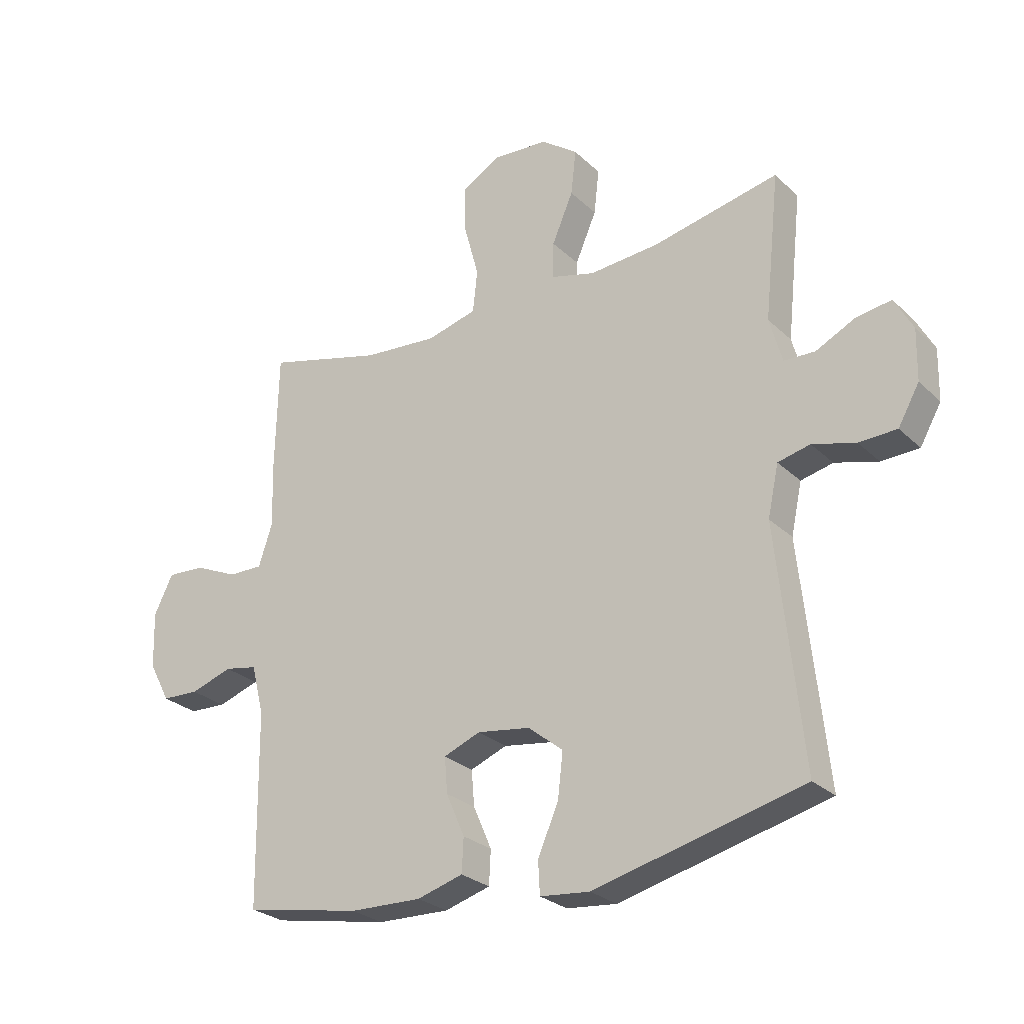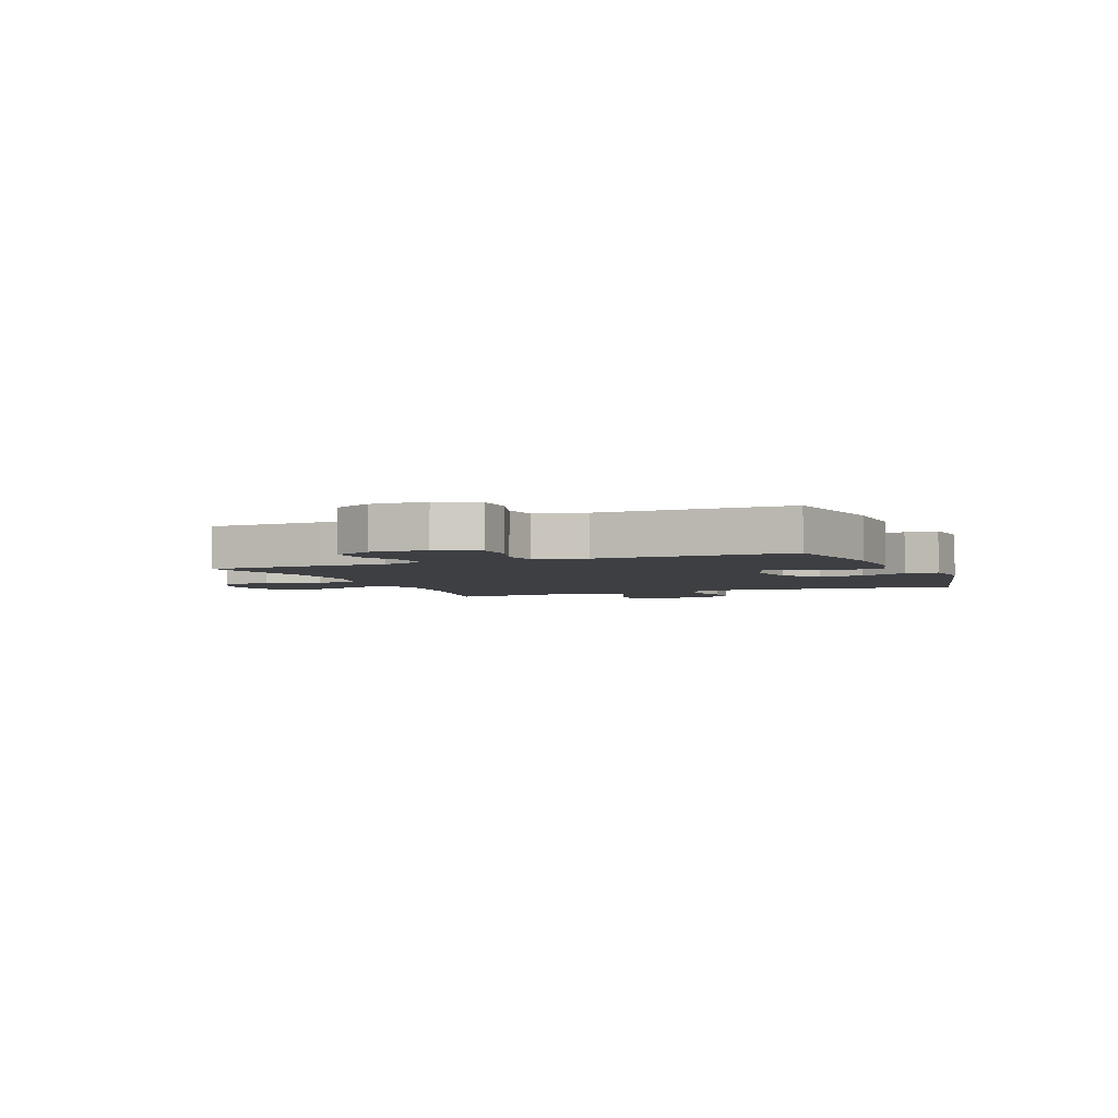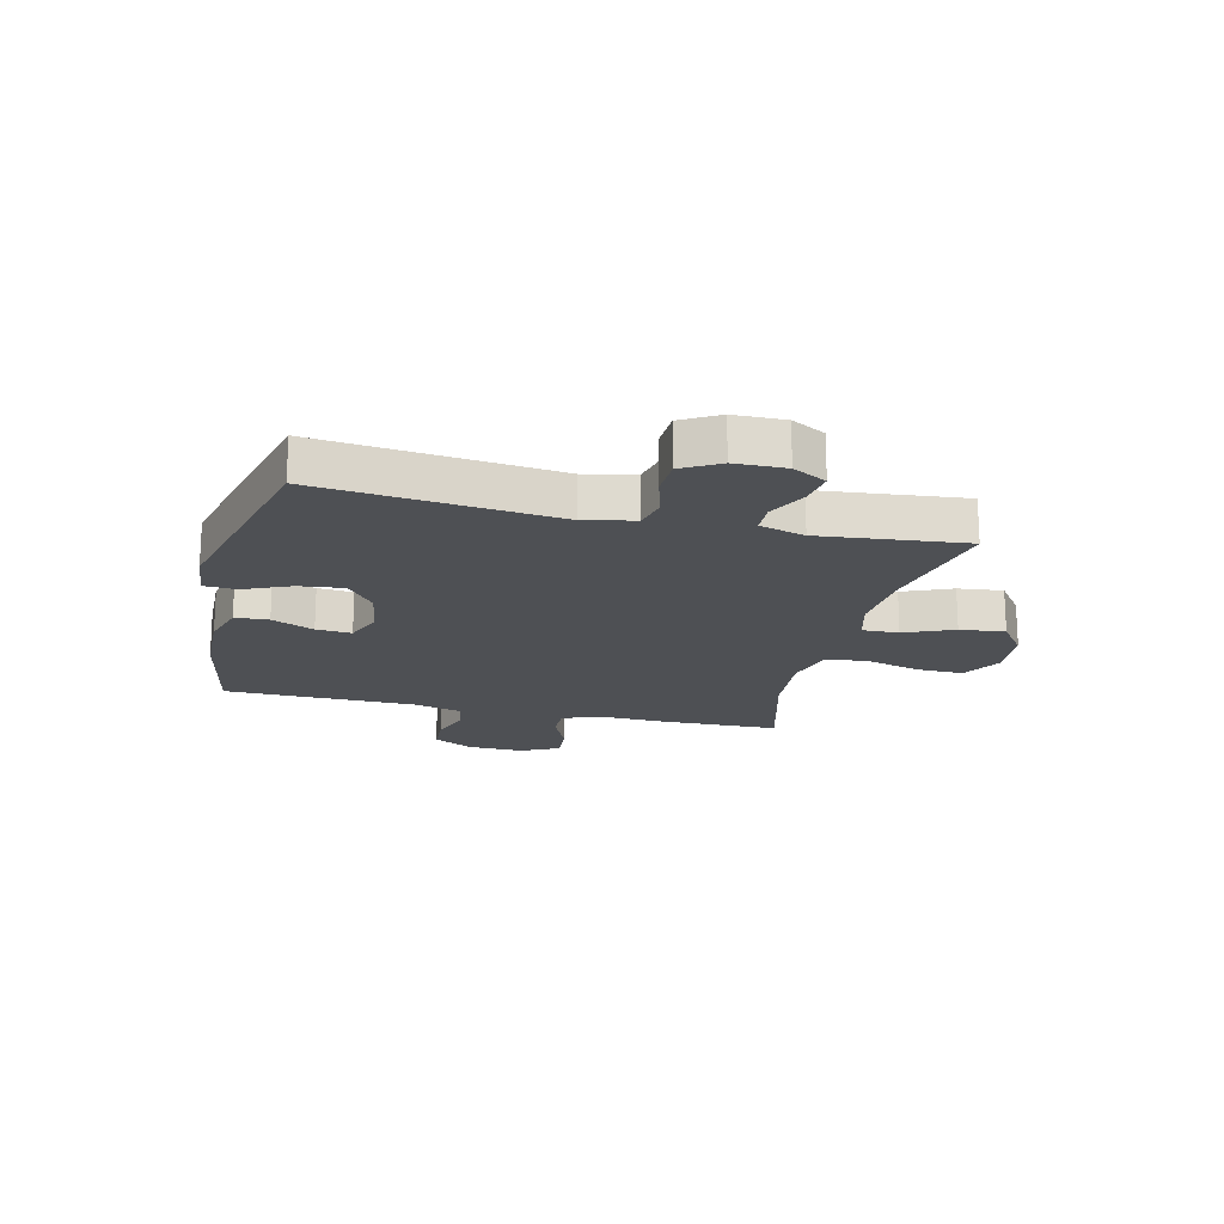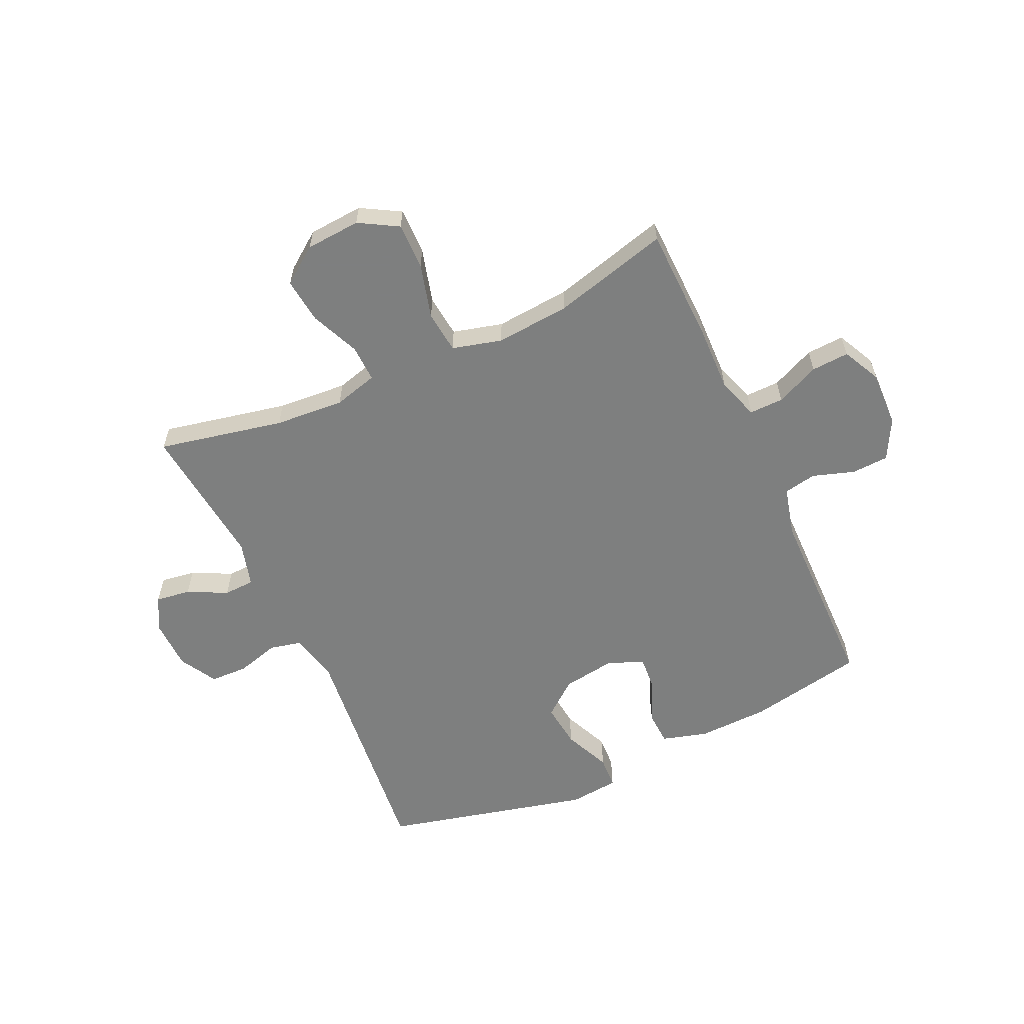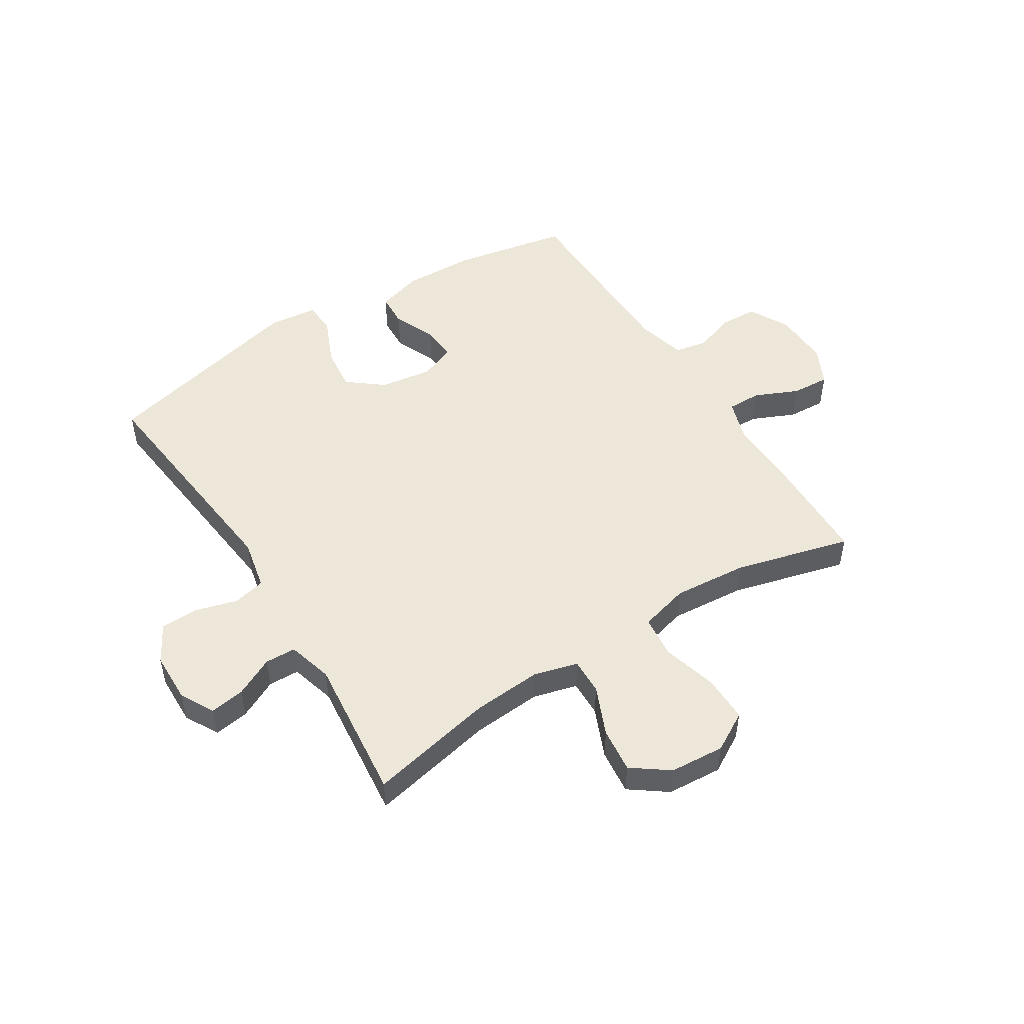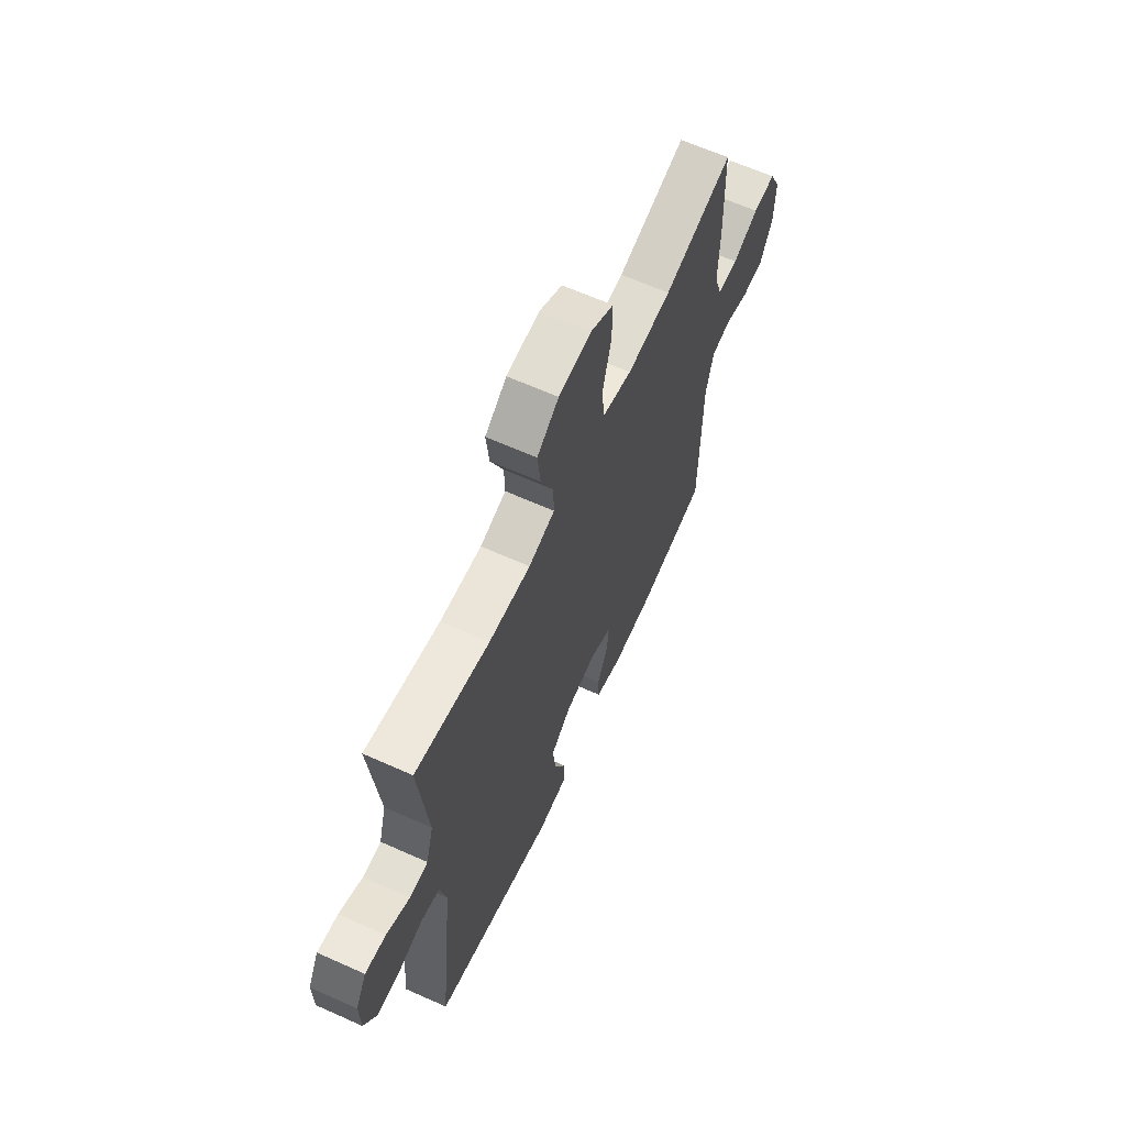
<metadata>
{"format":"obj","ext":"obj","renderer":"f3d","projection":"perspective","resolution":1024,"background":"white","views":[{"elev":-26.9,"azim":-144.9,"up":"+Z"},{"elev":-3.8,"azim":112.2,"up":"+Y"},{"elev":-18.7,"azim":-103.6,"up":"+Y"},{"elev":-59.6,"azim":24.7,"up":"+Y"},{"elev":50.2,"azim":-32.3,"up":"+Y"},{"elev":64.2,"azim":-65.7,"up":"+Z"}]}
</metadata>
<code>
v -0.5 0.07 0.5
v -0.28 0.07 0.454
v -0.158 0.07 0.445
v -0.081 0.07 0.466
v -0.083 0.07 0.53
v -0.12 0.07 0.616
v -0.129 0.07 0.695
v -0.065 0.07 0.742
v 0.031 0.07 0.749
v 0.099 0.07 0.71
v 0.098 0.07 0.628
v 0.072 0.07 0.532
v 0.08 0.07 0.458
v 0.167 0.07 0.435
v 0.297 0.07 0.446
v 0.5 0.07 0.5
v 0.505 0.07 0.297
v 0.502 0.07 0.181
v 0.526 0.07 0.108
v 0.586 0.07 0.109
v 0.662 0.07 0.143
v 0.728 0.07 0.147
v 0.761 0.07 0.08
v 0.758 0.07 -0.018
v 0.721 0.07 -0.088
v 0.656 0.07 -0.091
v 0.583 0.07 -0.067
v 0.526 0.07 -0.078
v 0.504 0.07 -0.165
v 0.5 0.07 -0.5
v 0.297 0.07 -0.539
v 0.172 0.07 -0.543
v 0.092 0.07 -0.52
v 0.089 0.07 -0.461
v 0.121 0.07 -0.387
v 0.126 0.07 -0.325
v 0.062 0.07 -0.3
v -0.03 0.07 -0.314
v -0.091 0.07 -0.363
v -0.082 0.07 -0.441
v -0.046 0.07 -0.523
v -0.049 0.07 -0.58
v -0.136 0.07 -0.589
v -0.5 0.07 -0.5
v -0.456 0.07 -0.087
v -0.475 0.07 0.001
v -0.531 0.07 0.014
v -0.606 0.07 -0.007
v -0.672 0.07 -0.005
v -0.709 0.07 0.06
v -0.711 0.07 0.149
v -0.679 0.07 0.208
v -0.618 0.07 0.199
v -0.549 0.07 0.165
v -0.495 0.07 0.167
v -0.473 0.07 0.246
v -0.5 0 0.5
v -0.28 0 0.454
v -0.158 0 0.445
v -0.081 0 0.466
v -0.083 0 0.53
v -0.12 0 0.616
v -0.129 0 0.695
v -0.065 0 0.742
v 0.031 0 0.749
v 0.099 0 0.71
v 0.098 0 0.628
v 0.072 0 0.532
v 0.08 0 0.458
v 0.167 0 0.435
v 0.297 0 0.446
v 0.5 0 0.5
v 0.505 0 0.297
v 0.502 0 0.181
v 0.526 0 0.108
v 0.586 0 0.109
v 0.662 0 0.143
v 0.728 0 0.147
v 0.761 0 0.08
v 0.758 0 -0.018
v 0.721 0 -0.088
v 0.656 0 -0.091
v 0.583 0 -0.067
v 0.526 0 -0.078
v 0.504 0 -0.165
v 0.5 0 -0.5
v 0.297 0 -0.539
v 0.172 0 -0.543
v 0.092 0 -0.52
v 0.089 0 -0.461
v 0.121 0 -0.387
v 0.126 0 -0.325
v 0.062 0 -0.3
v -0.03 0 -0.314
v -0.091 0 -0.363
v -0.082 0 -0.441
v -0.046 0 -0.523
v -0.049 0 -0.58
v -0.136 0 -0.589
v -0.5 0 -0.5
v -0.456 0 -0.087
v -0.475 0 0.001
v -0.531 0 0.014
v -0.606 0 -0.007
v -0.672 0 -0.005
v -0.709 0 0.06
v -0.711 0 0.149
v -0.679 0 0.208
v -0.618 0 0.199
v -0.549 0 0.165
v -0.495 0 0.167
v -0.473 0 0.246
f 51 52 53 54
f 51 54 55
f 50 51 55
f 47 48 49 50
f 46 47 50 55
f 45 46 55 56
f 43 44 45
f 40 41 42 43
f 39 40 43 45
f 38 39 45 56
f 32 33 34 35
f 32 35 36
f 29 30 31 32
f 28 29 32 36
f 24 25 26 27
f 24 27 28
f 23 24 28
f 20 21 22 23
f 19 20 23 28
f 18 19 28 36
f 15 16 17 18
f 14 15 18 36
f 9 10 11 12
f 9 12 13
f 8 9 13
f 5 6 7 8
f 4 5 8 13
f 3 4 13 14
f 38 56 1 2
f 37 38 2 3
f 3 14 36 37
f 110 109 108 107
f 111 110 107
f 111 107 106
f 106 105 104 103
f 111 106 103 102
f 112 111 102 101
f 101 100 99
f 99 98 97 96
f 101 99 96 95
f 112 101 95 94
f 91 90 89 88
f 92 91 88
f 88 87 86 85
f 92 88 85 84
f 83 82 81 80
f 84 83 80
f 84 80 79
f 79 78 77 76
f 84 79 76 75
f 92 84 75 74
f 74 73 72 71
f 92 74 71 70
f 68 67 66 65
f 69 68 65
f 69 65 64
f 64 63 62 61
f 69 64 61 60
f 70 69 60 59
f 58 57 112 94
f 59 58 94 93
f 93 92 70 59
f 1 57 58 2
f 2 58 59 3
f 3 59 60 4
f 4 60 61 5
f 5 61 62 6
f 6 62 63 7
f 7 63 64 8
f 8 64 65 9
f 9 65 66 10
f 10 66 67 11
f 11 67 68 12
f 12 68 69 13
f 13 69 70 14
f 14 70 71 15
f 15 71 72 16
f 16 72 73 17
f 17 73 74 18
f 18 74 75 19
f 19 75 76 20
f 20 76 77 21
f 21 77 78 22
f 22 78 79 23
f 23 79 80 24
f 24 80 81 25
f 25 81 82 26
f 26 82 83 27
f 27 83 84 28
f 28 84 85 29
f 29 85 86 30
f 30 86 87 31
f 31 87 88 32
f 32 88 89 33
f 33 89 90 34
f 34 90 91 35
f 35 91 92 36
f 36 92 93 37
f 37 93 94 38
f 38 94 95 39
f 39 95 96 40
f 40 96 97 41
f 41 97 98 42
f 42 98 99 43
f 43 99 100 44
f 44 100 101 45
f 45 101 102 46
f 46 102 103 47
f 47 103 104 48
f 48 104 105 49
f 49 105 106 50
f 50 106 107 51
f 51 107 108 52
f 52 108 109 53
f 53 109 110 54
f 54 110 111 55
f 55 111 112 56
f 56 112 57 1

</code>
